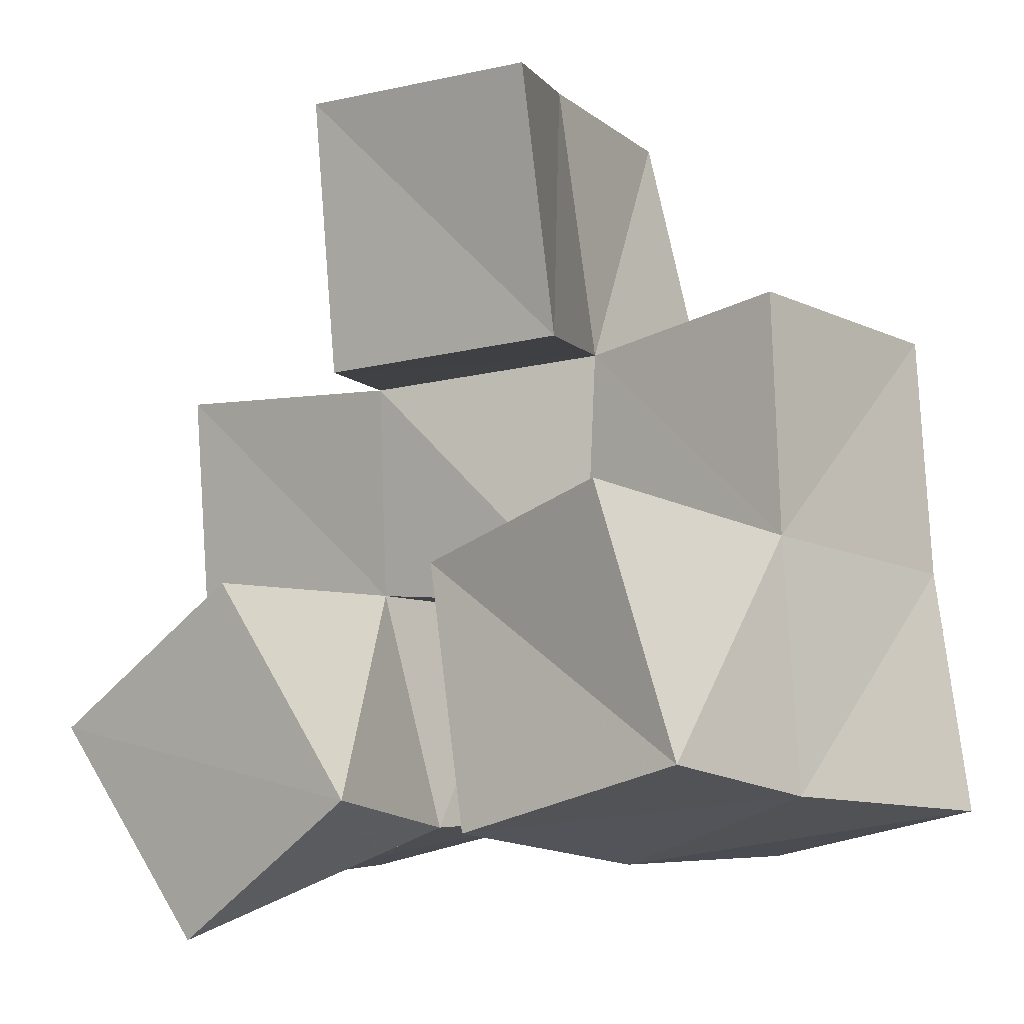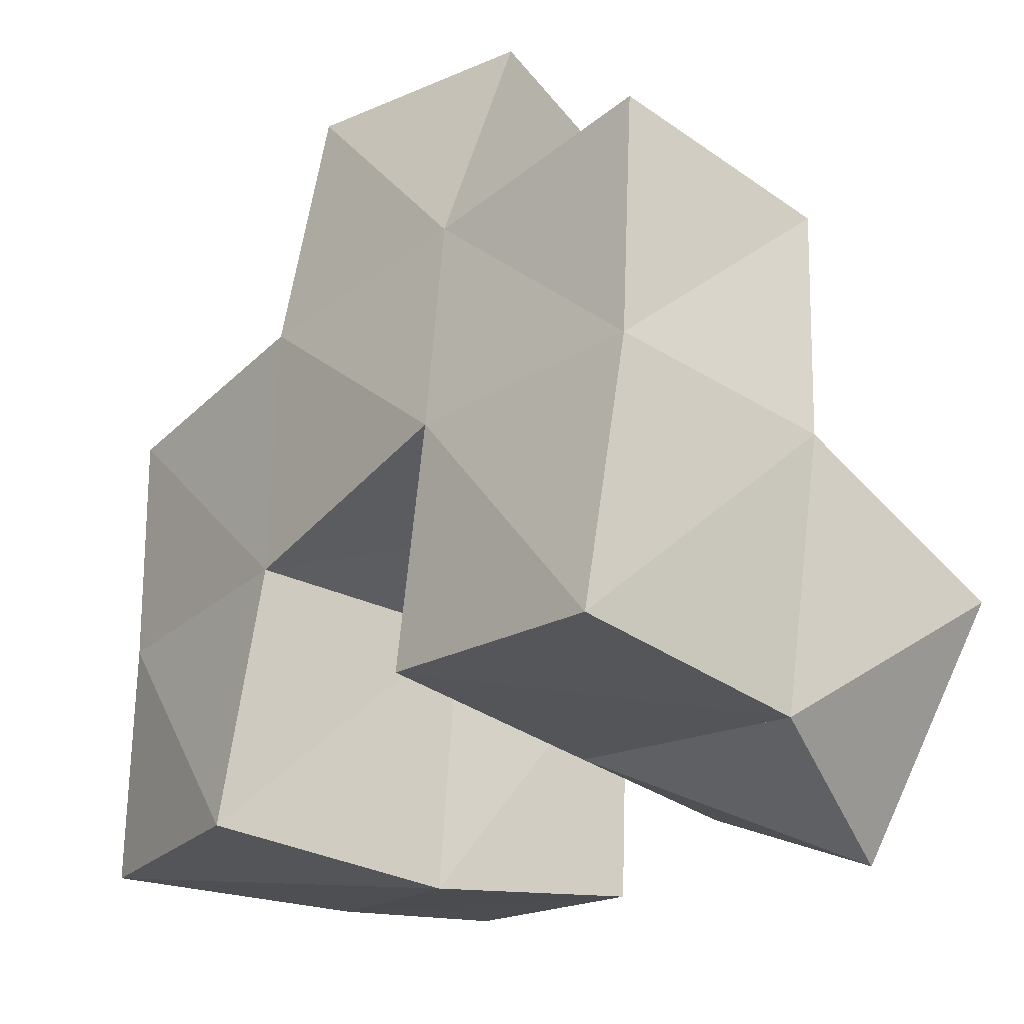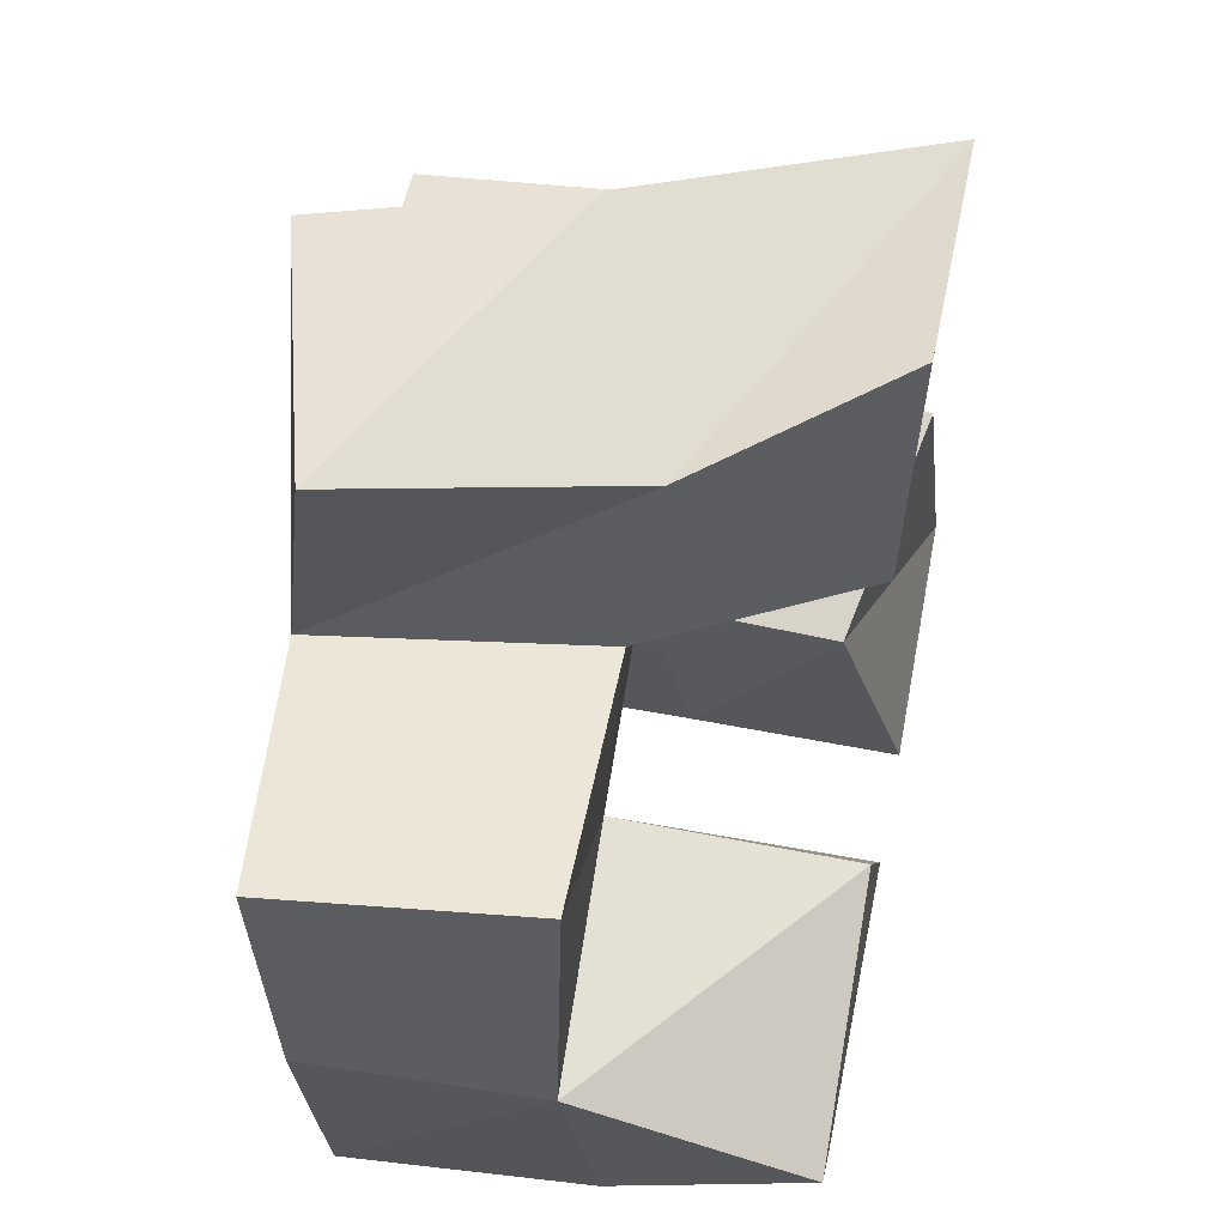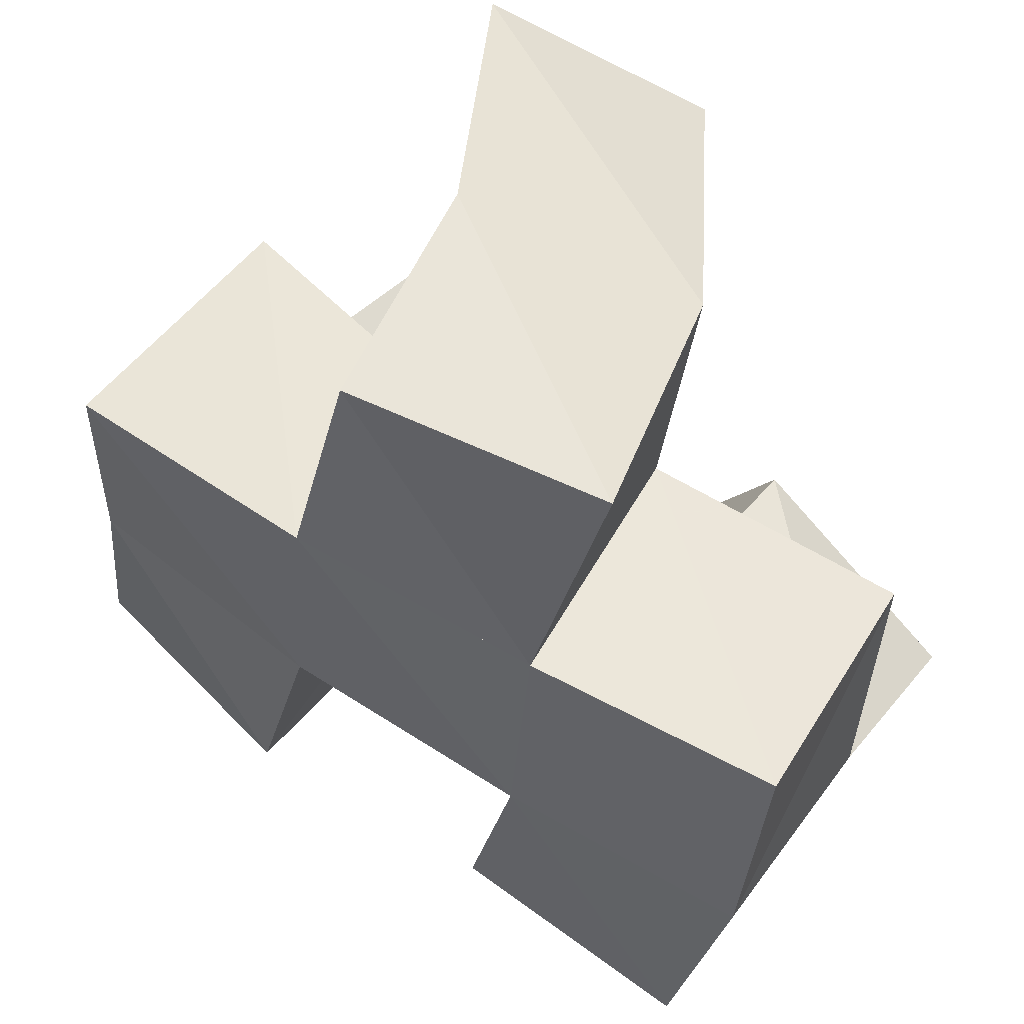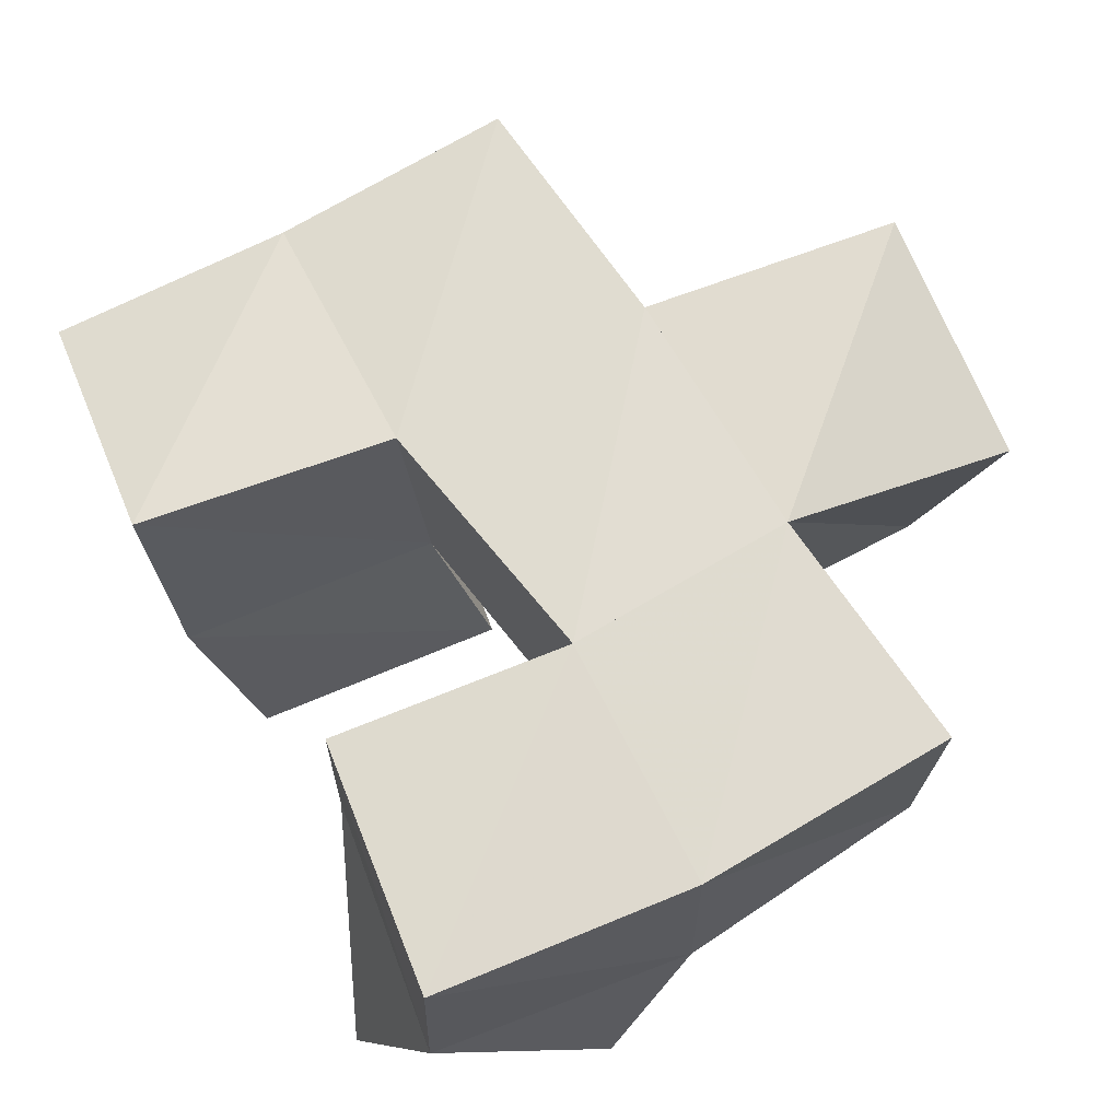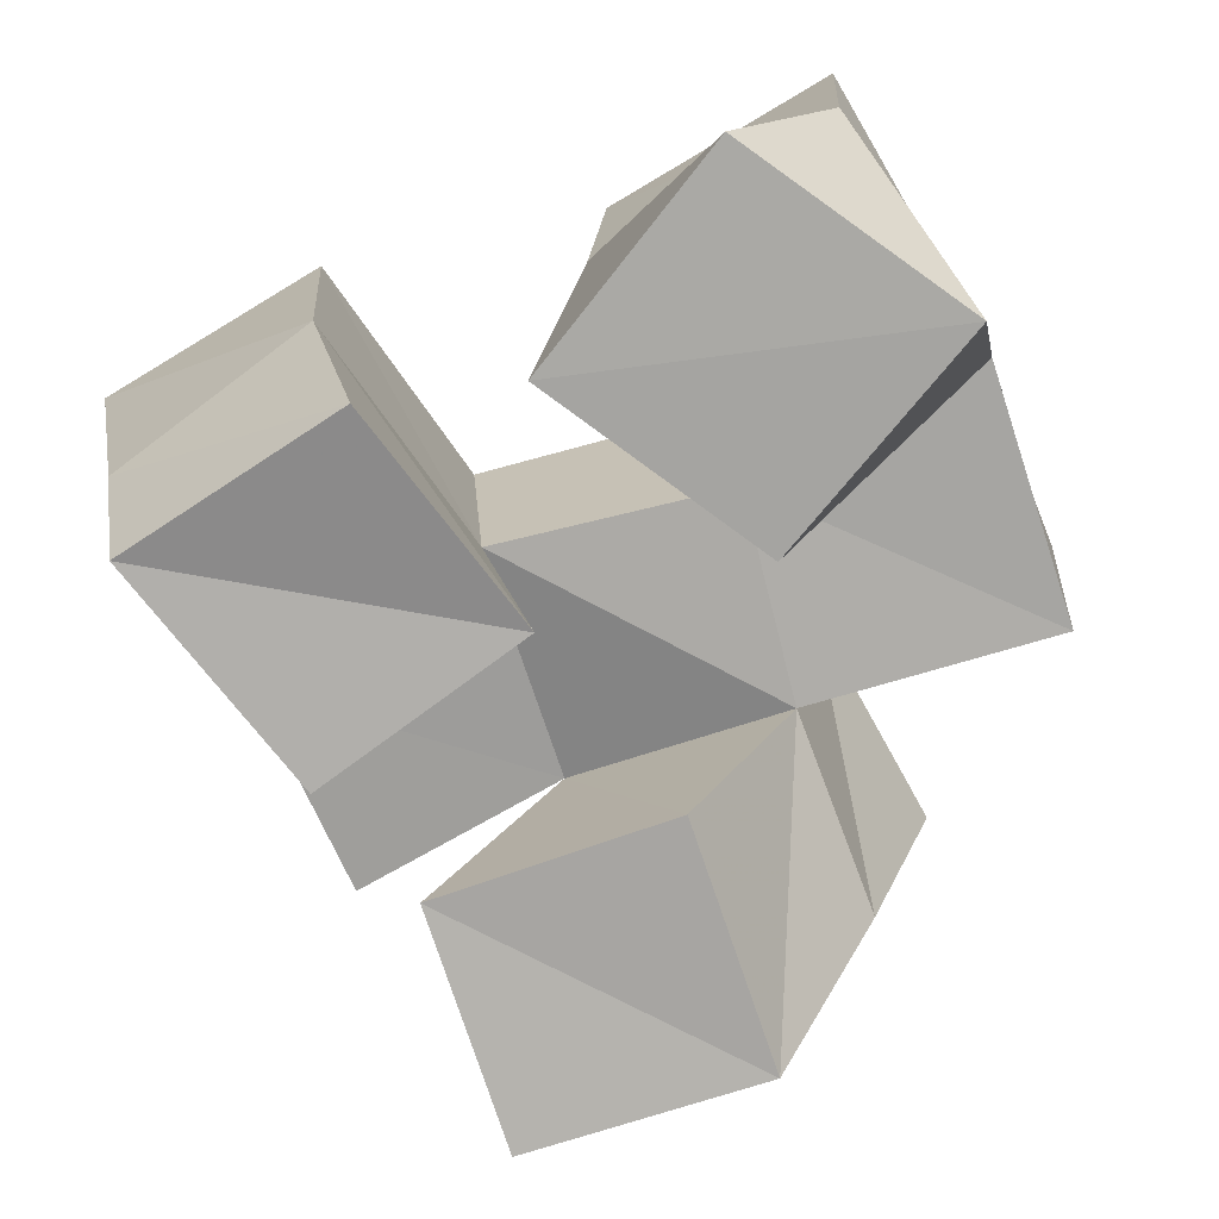
<metadata>
{"format":"obj","ext":"obj","renderer":"f3d","projection":"perspective","resolution":1024,"background":"white","views":[{"elev":-1.7,"azim":37.5,"up":"+Z"},{"elev":-38.1,"azim":-127.9,"up":"+Z"},{"elev":48.7,"azim":-78.8,"up":"+Z"},{"elev":50.2,"azim":-144.3,"up":"+Z"},{"elev":64.4,"azim":-127.0,"up":"+Y"},{"elev":-73.4,"azim":-164.0,"up":"+Y"}]}
</metadata>
<code>
v 0.3864 0.1013 0.09616
v 0.3658 0.14 0.1024
v 0.4283 0.1 0.1263
v 0.4158 0.1448 0.117
v 0.3534 0.1 0.1375
v 0.3503 0.1437 0.1537
v 0.3968 0.1 0.1676
v 0.4001 0.146 0.1649
v 0.4576 0.1 0.1218
v 0.4658 0.1413 0.1131
v 0.5046 0.1 0.1364
v 0.5087 0.1344 0.1289
v 0.4409 0.1113 0.1715
v 0.4499 0.1492 0.1637
v 0.4854 0.1022 0.1862
v 0.4988 0.1443 0.1765
v 0.4237 0.1028 0.2081
v 0.4014 0.1426 0.2082
v 0.4739 0.1062 0.2125
v 0.4485 0.1546 0.2138
v 0.4211 0.1003 0.26
v 0.3977 0.136 0.2503
v 0.4714 0.1 0.2617
v 0.44 0.1538 0.2683
v 0.3629 0.188 0.1018
v 0.4117 0.191 0.1151
v 0.3497 0.189 0.153
v 0.3982 0.1957 0.1609
v 0.4688 0.1915 0.1106
v 0.5169 0.1851 0.1231
v 0.4526 0.1948 0.1601
v 0.5045 0.1933 0.1694
v 0.3939 0.1955 0.2078
v 0.4445 0.2002 0.2133
v 0.3826 0.1879 0.2545
v 0.4302 0.2008 0.2638
v 0.3482 0.1419 0.2075
v 0.344 0.1905 0.2059
v 0.4932 0.1494 0.2232
v 0.4969 0.2002 0.2168
f 1 2 4
f 3 1 4
f 2 6 8
f 4 2 8
f 6 5 7
f 8 6 7
f 5 1 3
f 7 5 3
f 8 7 3
f 4 8 3
f 2 1 5
f 6 2 5
f 9 10 12
f 11 9 12
f 10 14 16
f 12 10 16
f 14 13 15
f 16 14 15
f 13 9 11
f 15 13 11
f 16 15 11
f 12 16 11
f 10 9 13
f 14 10 13
f 17 18 20
f 19 17 20
f 18 22 24
f 20 18 24
f 22 21 23
f 24 22 23
f 21 17 19
f 23 21 19
f 24 23 19
f 20 24 19
f 18 17 21
f 22 18 21
f 2 25 26
f 4 2 26
f 25 27 28
f 26 25 28
f 27 6 8
f 28 27 8
f 6 2 4
f 8 6 4
f 28 8 4
f 26 28 4
f 25 2 6
f 27 25 6
f 10 29 30
f 12 10 30
f 29 31 32
f 30 29 32
f 31 14 16
f 32 31 16
f 14 10 12
f 16 14 12
f 32 16 12
f 30 32 12
f 29 10 14
f 31 29 14
f 18 33 34
f 20 18 34
f 33 35 36
f 34 33 36
f 35 22 24
f 36 35 24
f 22 18 20
f 24 22 20
f 36 24 20
f 34 36 20
f 33 18 22
f 35 33 22
f 6 27 28
f 8 6 28
f 27 38 33
f 28 27 33
f 38 37 18
f 33 38 18
f 37 6 8
f 18 37 8
f 33 18 8
f 28 33 8
f 27 6 37
f 38 27 37
f 8 28 31
f 14 8 31
f 28 33 34
f 31 28 34
f 33 18 20
f 34 33 20
f 18 8 14
f 20 18 14
f 34 20 14
f 31 34 14
f 28 8 18
f 33 28 18
f 14 31 32
f 16 14 32
f 31 34 40
f 32 31 40
f 34 20 39
f 40 34 39
f 20 14 16
f 39 20 16
f 40 39 16
f 32 40 16
f 31 14 20
f 34 31 20

</code>
